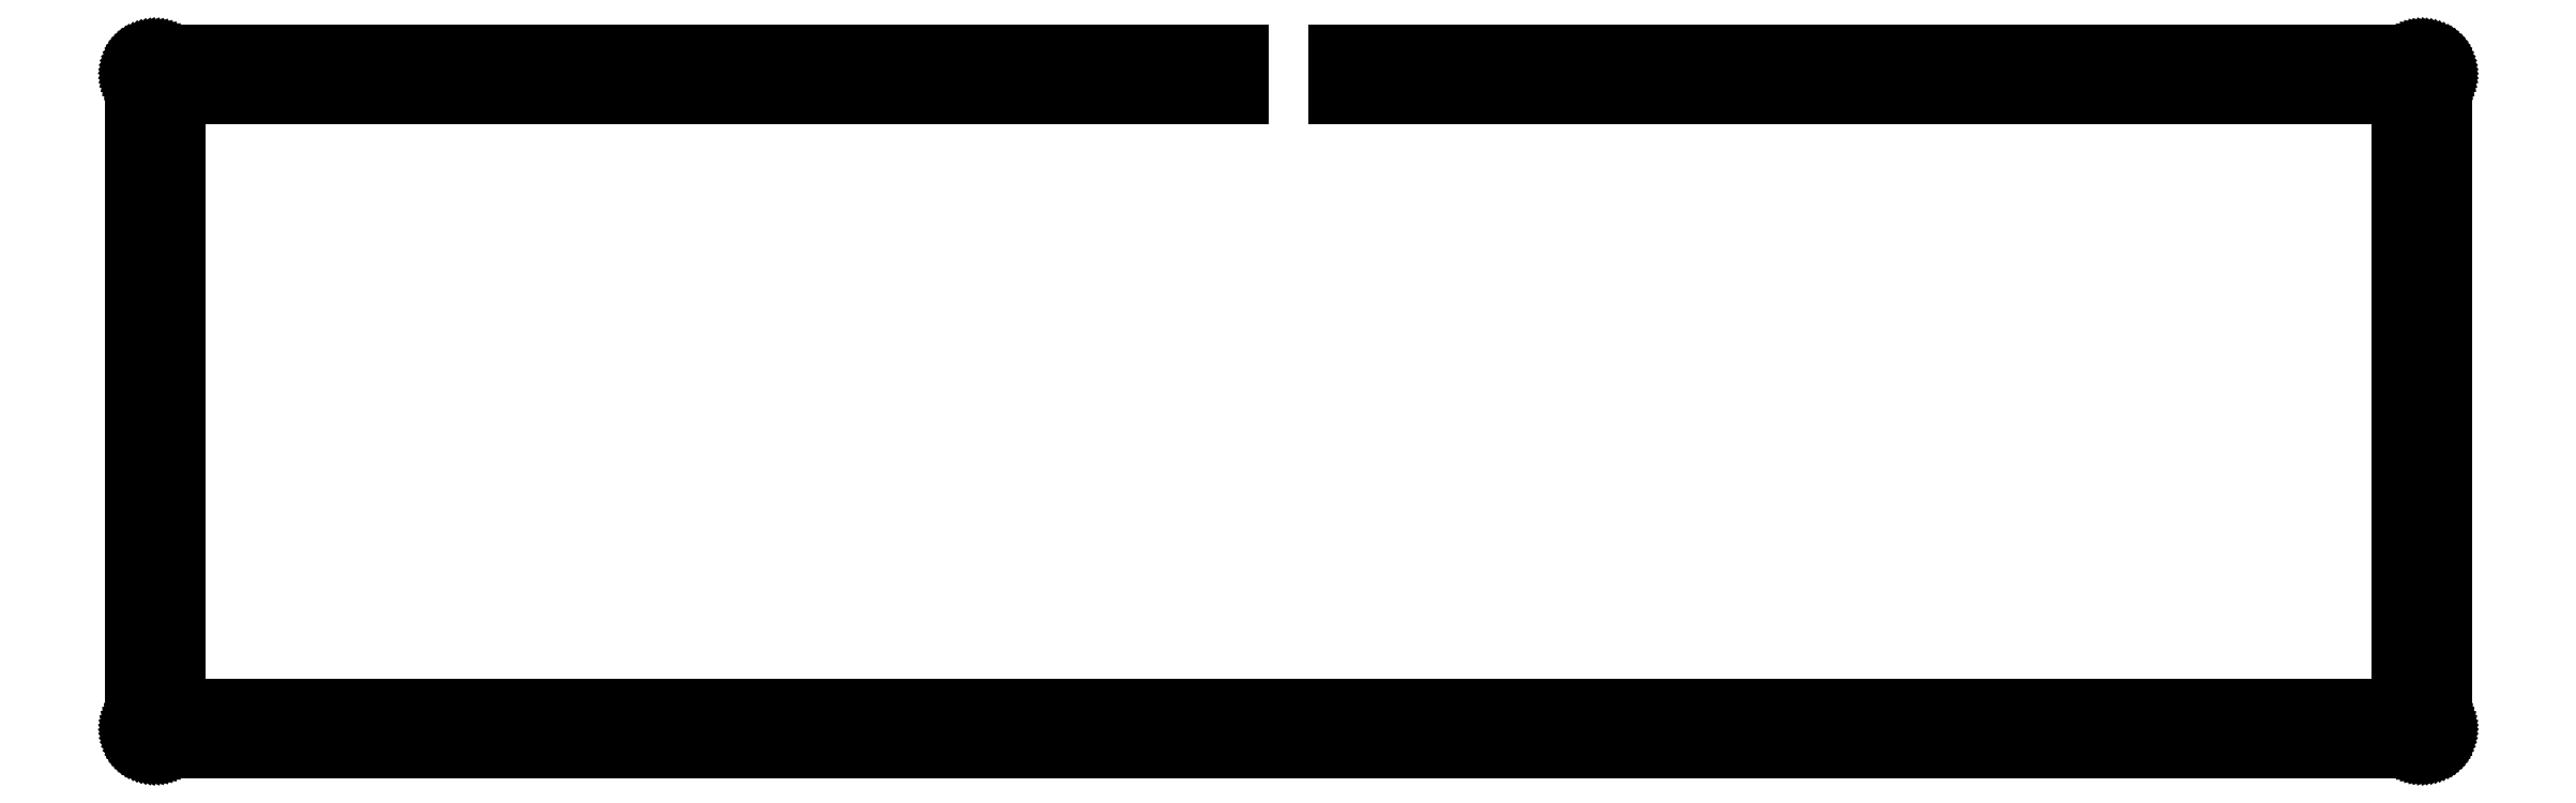
<metadata>
{"format":"dxf","ext":"dxf","renderer":"ezdxf+matplotlib","layout":"modelspace","background":"white","min_lineweight":24,"dpi":150}
</metadata>
<code>
0
SECTION
2
ENTITIES
0
LINE
8
0
10
143
20
90.28
30
0
11
143
21
84.28
31
0
0
LINE
8
0
10
143
20
84.28
30
0
11
6.095
21
84.28
31
0
0
LINE
8
0
10
6.095
20
84.28
30
0
11
6.095
21
6.079
31
0
0
LINE
8
0
10
6.095
20
6.079
30
0
11
291.8
21
6.079
31
0
0
LINE
8
0
10
291.8
20
6.079
30
0
11
291.8
21
84.28
31
0
0
LINE
8
0
10
291.8
20
84.28
30
0
11
155
21
84.28
31
0
0
LINE
8
0
10
155
20
84.28
30
0
11
155
21
90.28
31
0
0
LINE
8
0
10
155
20
90.28
30
0
11
294.8
21
90.28
31
0
0
LINE
8
0
10
294.8
20
90.28
30
0
11
295.1
21
90.27
31
0
0
LINE
8
0
10
295.1
20
90.27
30
0
11
295.3
21
90.24
31
0
0
LINE
8
0
10
295.3
20
90.24
30
0
11
295.5
21
90.2
31
0
0
LINE
8
0
10
295.5
20
90.2
30
0
11
295.8
21
90.13
31
0
0
LINE
8
0
10
295.8
20
90.13
30
0
11
296
21
90.05
31
0
0
LINE
8
0
10
296
20
90.05
30
0
11
296.2
21
89.95
31
0
0
LINE
8
0
10
296.2
20
89.95
30
0
11
296.4
21
89.84
31
0
0
LINE
8
0
10
296.4
20
89.84
30
0
11
296.6
21
89.71
31
0
0
LINE
8
0
10
296.6
20
89.71
30
0
11
296.8
21
89.56
31
0
0
LINE
8
0
10
296.8
20
89.56
30
0
11
297
21
89.4
31
0
0
LINE
8
0
10
297
20
89.4
30
0
11
297.1
21
89.23
31
0
0
LINE
8
0
10
297.1
20
89.23
30
0
11
297.3
21
89.04
31
0
0
LINE
8
0
10
297.3
20
89.04
30
0
11
297.4
21
88.85
31
0
0
LINE
8
0
10
297.4
20
88.85
30
0
11
297.5
21
88.64
31
0
0
LINE
8
0
10
297.5
20
88.64
30
0
11
297.6
21
88.43
31
0
0
LINE
8
0
10
297.6
20
88.43
30
0
11
297.7
21
88.21
31
0
0
LINE
8
0
10
297.7
20
88.21
30
0
11
297.8
21
87.98
31
0
0
LINE
8
0
10
297.8
20
87.98
30
0
11
297.8
21
87.75
31
0
0
LINE
8
0
10
297.8
20
87.75
30
0
11
297.8
21
87.52
31
0
0
LINE
8
0
10
297.8
20
87.52
30
0
11
297.8
21
87.28
31
0
0
LINE
8
0
10
297.8
20
87.28
30
0
11
297.8
21
3.079
31
0
0
LINE
8
0
10
297.8
20
3.079
30
0
11
297.8
21
2.844
31
0
0
LINE
8
0
10
297.8
20
2.844
30
0
11
297.8
21
2.61
31
0
0
LINE
8
0
10
297.8
20
2.61
30
0
11
297.8
21
2.378
31
0
0
LINE
8
0
10
297.8
20
2.378
30
0
11
297.7
21
2.151
31
0
0
LINE
8
0
10
297.7
20
2.151
30
0
11
297.6
21
1.931
31
0
0
LINE
8
0
10
297.6
20
1.931
30
0
11
297.5
21
1.718
31
0
0
LINE
8
0
10
297.5
20
1.718
30
0
11
297.4
21
1.512
31
0
0
LINE
8
0
10
297.4
20
1.512
30
0
11
297.3
21
1.316
31
0
0
LINE
8
0
10
297.3
20
1.316
30
0
11
297.1
21
1.131
31
0
0
LINE
8
0
10
297.1
20
1.131
30
0
11
297
21
0.9577
31
0
0
LINE
8
0
10
297
20
0.9577
30
0
11
296.8
21
0.7979
31
0
0
LINE
8
0
10
296.8
20
0.7979
30
0
11
296.6
21
0.6518
31
0
0
LINE
8
0
10
296.6
20
0.6518
30
0
11
296.4
21
0.5223
31
0
0
LINE
8
0
10
296.4
20
0.5223
30
0
11
296.2
21
0.4051
31
0
0
LINE
8
0
10
296.2
20
0.4051
30
0
11
296
21
0.3073
31
0
0
LINE
8
0
10
296
20
0.3073
30
0
11
295.8
21
0.226
31
0
0
LINE
8
0
10
295.8
20
0.226
30
0
11
295.5
21
0.1612
31
0
0
LINE
8
0
10
295.5
20
0.1612
30
0
11
295.3
21
0.1158
31
0
0
LINE
8
0
10
295.3
20
0.1158
30
0
11
295.1
21
0.08819
31
0
0
LINE
8
0
10
295.1
20
0.08819
30
0
11
294.8
21
0.07855
31
0
0
LINE
8
0
10
294.8
20
0.07855
30
0
11
3.095
21
0.07855
31
0
0
LINE
8
0
10
3.095
20
0.07855
30
0
11
2.859
21
0.08819
31
0
0
LINE
8
0
10
2.859
20
0.08819
30
0
11
2.625
21
0.1158
31
0
0
LINE
8
0
10
2.625
20
0.1158
30
0
11
2.394
21
0.1612
31
0
0
LINE
8
0
10
2.394
20
0.1612
30
0
11
2.166
21
0.226
31
0
0
LINE
8
0
10
2.166
20
0.226
30
0
11
1.946
21
0.3073
31
0
0
LINE
8
0
10
1.946
20
0.3073
30
0
11
1.732
21
0.4051
31
0
0
LINE
8
0
10
1.732
20
0.4051
30
0
11
1.527
21
0.5223
31
0
0
LINE
8
0
10
1.527
20
0.5223
30
0
11
1.331
21
0.6518
31
0
0
LINE
8
0
10
1.331
20
0.6518
30
0
11
1.145
21
0.7979
31
0
0
LINE
8
0
10
1.145
20
0.7979
30
0
11
0.9729
21
0.9577
31
0
0
LINE
8
0
10
0.9729
20
0.9577
30
0
11
0.813
21
1.131
31
0
0
LINE
8
0
10
0.813
20
1.131
30
0
11
0.667
21
1.316
31
0
0
LINE
8
0
10
0.667
20
1.316
30
0
11
0.5374
21
1.512
31
0
0
LINE
8
0
10
0.5374
20
1.512
30
0
11
0.4203
21
1.718
31
0
0
LINE
8
0
10
0.4203
20
1.718
30
0
11
0.3225
21
1.931
31
0
0
LINE
8
0
10
0.3225
20
1.931
30
0
11
0.2412
21
2.151
31
0
0
LINE
8
0
10
0.2412
20
2.151
30
0
11
0.1764
21
2.378
31
0
0
LINE
8
0
10
0.1764
20
2.378
30
0
11
0.1309
21
2.61
31
0
0
LINE
8
0
10
0.1309
20
2.61
30
0
11
0.1034
21
2.844
31
0
0
LINE
8
0
10
0.1034
20
2.844
30
0
11
0.09371
21
3.08
31
0
0
LINE
8
0
10
0.09371
20
3.08
30
0
11
0.09508
21
87.28
31
0
0
LINE
8
0
10
0.09508
20
87.28
30
0
11
0.1034
21
87.52
31
0
0
LINE
8
0
10
0.1034
20
87.52
30
0
11
0.1309
21
87.75
31
0
0
LINE
8
0
10
0.1309
20
87.75
30
0
11
0.1764
21
87.98
31
0
0
LINE
8
0
10
0.1764
20
87.98
30
0
11
0.2412
21
88.21
31
0
0
LINE
8
0
10
0.2412
20
88.21
30
0
11
0.3225
21
88.43
31
0
0
LINE
8
0
10
0.3225
20
88.43
30
0
11
0.4203
21
88.64
31
0
0
LINE
8
0
10
0.4203
20
88.64
30
0
11
0.5374
21
88.85
31
0
0
LINE
8
0
10
0.5374
20
88.85
30
0
11
0.667
21
89.04
31
0
0
LINE
8
0
10
0.667
20
89.04
30
0
11
0.813
21
89.23
31
0
0
LINE
8
0
10
0.813
20
89.23
30
0
11
0.9729
21
89.4
31
0
0
LINE
8
0
10
0.9729
20
89.4
30
0
11
1.145
21
89.56
31
0
0
LINE
8
0
10
1.145
20
89.56
30
0
11
1.331
21
89.71
31
0
0
LINE
8
0
10
1.331
20
89.71
30
0
11
1.527
21
89.84
31
0
0
LINE
8
0
10
1.527
20
89.84
30
0
11
1.732
21
89.95
31
0
0
LINE
8
0
10
1.732
20
89.95
30
0
11
1.946
21
90.05
31
0
0
LINE
8
0
10
1.946
20
90.05
30
0
11
2.166
21
90.13
31
0
0
LINE
8
0
10
2.166
20
90.13
30
0
11
2.394
21
90.2
31
0
0
LINE
8
0
10
2.394
20
90.2
30
0
11
2.625
21
90.24
31
0
0
LINE
8
0
10
2.625
20
90.24
30
0
11
2.859
21
90.27
31
0
0
LINE
8
0
10
2.859
20
90.27
30
0
11
3.095
21
90.28
31
0
0
LINE
8
0
10
3.095
20
90.28
30
0
11
143
21
90.28
31
0
0
LINE
8
0
10
294.4
20
4.506
30
0
11
294
21
4.293
31
0
0
LINE
8
0
10
294
20
4.293
30
0
11
293.6
21
3.96
31
0
0
LINE
8
0
10
293.6
20
3.96
30
0
11
293.4
21
3.543
31
0
0
LINE
8
0
10
293.4
20
3.543
30
0
11
293.3
21
3.079
31
0
0
LINE
8
0
10
293.3
20
3.079
30
0
11
293.4
21
2.616
31
0
0
LINE
8
0
10
293.4
20
2.616
30
0
11
293.6
21
2.198
31
0
0
LINE
8
0
10
293.6
20
2.198
30
0
11
294
21
1.866
31
0
0
LINE
8
0
10
294
20
1.866
30
0
11
294.4
21
1.652
31
0
0
LINE
8
0
10
294.4
20
1.652
30
0
11
294.8
21
1.579
31
0
0
LINE
8
0
10
294.8
20
1.579
30
0
11
295.3
21
1.652
31
0
0
LINE
8
0
10
295.3
20
1.652
30
0
11
295.7
21
1.866
31
0
0
LINE
8
0
10
295.7
20
1.866
30
0
11
296.1
21
2.198
31
0
0
LINE
8
0
10
296.1
20
2.198
30
0
11
296.3
21
2.616
31
0
0
LINE
8
0
10
296.3
20
2.616
30
0
11
296.3
21
3.079
31
0
0
LINE
8
0
10
296.3
20
3.079
30
0
11
296.3
21
3.543
31
0
0
LINE
8
0
10
296.3
20
3.543
30
0
11
296.1
21
3.96
31
0
0
LINE
8
0
10
296.1
20
3.96
30
0
11
295.7
21
4.293
31
0
0
LINE
8
0
10
295.7
20
4.293
30
0
11
295.3
21
4.506
31
0
0
LINE
8
0
10
295.3
20
4.506
30
0
11
294.8
21
4.579
31
0
0
LINE
8
0
10
294.8
20
4.579
30
0
11
294.4
21
4.506
31
0
0
LINE
8
0
10
197.1
20
4.506
30
0
11
196.7
21
4.293
31
0
0
LINE
8
0
10
196.7
20
4.293
30
0
11
196.4
21
3.96
31
0
0
LINE
8
0
10
196.4
20
3.96
30
0
11
196.2
21
3.543
31
0
0
LINE
8
0
10
196.2
20
3.543
30
0
11
196.1
21
3.079
31
0
0
LINE
8
0
10
196.1
20
3.079
30
0
11
196.2
21
2.616
31
0
0
LINE
8
0
10
196.2
20
2.616
30
0
11
196.4
21
2.198
31
0
0
LINE
8
0
10
196.4
20
2.198
30
0
11
196.7
21
1.866
31
0
0
LINE
8
0
10
196.7
20
1.866
30
0
11
197.1
21
1.652
31
0
0
LINE
8
0
10
197.1
20
1.652
30
0
11
197.6
21
1.579
31
0
0
LINE
8
0
10
197.6
20
1.579
30
0
11
198.1
21
1.652
31
0
0
LINE
8
0
10
198.1
20
1.652
30
0
11
198.5
21
1.866
31
0
0
LINE
8
0
10
198.5
20
1.866
30
0
11
198.8
21
2.198
31
0
0
LINE
8
0
10
198.8
20
2.198
30
0
11
199
21
2.616
31
0
0
LINE
8
0
10
199
20
2.616
30
0
11
199.1
21
3.079
31
0
0
LINE
8
0
10
199.1
20
3.079
30
0
11
199
21
3.543
31
0
0
LINE
8
0
10
199
20
3.543
30
0
11
198.8
21
3.96
31
0
0
LINE
8
0
10
198.8
20
3.96
30
0
11
198.5
21
4.293
31
0
0
LINE
8
0
10
198.5
20
4.293
30
0
11
198.1
21
4.506
31
0
0
LINE
8
0
10
198.1
20
4.506
30
0
11
197.6
21
4.579
31
0
0
LINE
8
0
10
197.6
20
4.579
30
0
11
197.1
21
4.506
31
0
0
LINE
8
0
10
99.88
20
4.506
30
0
11
99.46
21
4.293
31
0
0
LINE
8
0
10
99.46
20
4.293
30
0
11
99.13
21
3.96
31
0
0
LINE
8
0
10
99.13
20
3.96
30
0
11
98.92
21
3.543
31
0
0
LINE
8
0
10
98.92
20
3.543
30
0
11
98.85
21
3.079
31
0
0
LINE
8
0
10
98.85
20
3.079
30
0
11
98.92
21
2.616
31
0
0
LINE
8
0
10
98.92
20
2.616
30
0
11
99.13
21
2.198
31
0
0
LINE
8
0
10
99.13
20
2.198
30
0
11
99.46
21
1.866
31
0
0
LINE
8
0
10
99.46
20
1.866
30
0
11
99.88
21
1.652
31
0
0
LINE
8
0
10
99.88
20
1.652
30
0
11
100.3
21
1.579
31
0
0
LINE
8
0
10
100.3
20
1.579
30
0
11
100.8
21
1.652
31
0
0
LINE
8
0
10
100.8
20
1.652
30
0
11
101.2
21
1.866
31
0
0
LINE
8
0
10
101.2
20
1.866
30
0
11
101.6
21
2.198
31
0
0
LINE
8
0
10
101.6
20
2.198
30
0
11
101.8
21
2.616
31
0
0
LINE
8
0
10
101.8
20
2.616
30
0
11
101.8
21
3.079
31
0
0
LINE
8
0
10
101.8
20
3.079
30
0
11
101.8
21
3.543
31
0
0
LINE
8
0
10
101.8
20
3.543
30
0
11
101.6
21
3.96
31
0
0
LINE
8
0
10
101.6
20
3.96
30
0
11
101.2
21
4.293
31
0
0
LINE
8
0
10
101.2
20
4.293
30
0
11
100.8
21
4.506
31
0
0
LINE
8
0
10
100.8
20
4.506
30
0
11
100.3
21
4.579
31
0
0
LINE
8
0
10
100.3
20
4.579
30
0
11
99.88
21
4.506
31
0
0
LINE
8
0
10
2.631
20
4.506
30
0
11
2.213
21
4.293
31
0
0
LINE
8
0
10
2.213
20
4.293
30
0
11
1.881
21
3.96
31
0
0
LINE
8
0
10
1.881
20
3.96
30
0
11
1.667
21
3.543
31
0
0
LINE
8
0
10
1.667
20
3.543
30
0
11
1.594
21
3.079
31
0
0
LINE
8
0
10
1.594
20
3.079
30
0
11
1.667
21
2.616
31
0
0
LINE
8
0
10
1.667
20
2.616
30
0
11
1.881
21
2.198
31
0
0
LINE
8
0
10
1.881
20
2.198
30
0
11
2.213
21
1.866
31
0
0
LINE
8
0
10
2.213
20
1.866
30
0
11
2.631
21
1.652
31
0
0
LINE
8
0
10
2.631
20
1.652
30
0
11
3.095
21
1.579
31
0
0
LINE
8
0
10
3.095
20
1.579
30
0
11
3.558
21
1.652
31
0
0
LINE
8
0
10
3.558
20
1.652
30
0
11
3.976
21
1.866
31
0
0
LINE
8
0
10
3.976
20
1.866
30
0
11
4.308
21
2.198
31
0
0
LINE
8
0
10
4.308
20
2.198
30
0
11
4.521
21
2.616
31
0
0
LINE
8
0
10
4.521
20
2.616
30
0
11
4.594
21
3.079
31
0
0
LINE
8
0
10
4.594
20
3.079
30
0
11
4.521
21
3.543
31
0
0
LINE
8
0
10
4.521
20
3.543
30
0
11
4.308
21
3.96
31
0
0
LINE
8
0
10
4.308
20
3.96
30
0
11
3.976
21
4.293
31
0
0
LINE
8
0
10
3.976
20
4.293
30
0
11
3.558
21
4.506
31
0
0
LINE
8
0
10
3.558
20
4.506
30
0
11
3.095
21
4.579
31
0
0
LINE
8
0
10
3.095
20
4.579
30
0
11
2.631
21
4.506
31
0
0
LINE
8
0
10
99.88
20
88.71
30
0
11
99.46
21
88.49
31
0
0
LINE
8
0
10
99.46
20
88.49
30
0
11
99.13
21
88.16
31
0
0
LINE
8
0
10
99.13
20
88.16
30
0
11
98.92
21
87.74
31
0
0
LINE
8
0
10
98.92
20
87.74
30
0
11
98.85
21
87.28
31
0
0
LINE
8
0
10
98.85
20
87.28
30
0
11
98.92
21
86.82
31
0
0
LINE
8
0
10
98.92
20
86.82
30
0
11
99.13
21
86.4
31
0
0
LINE
8
0
10
99.13
20
86.4
30
0
11
99.46
21
86.07
31
0
0
LINE
8
0
10
99.46
20
86.07
30
0
11
99.88
21
85.85
31
0
0
LINE
8
0
10
99.88
20
85.85
30
0
11
100.3
21
85.78
31
0
0
LINE
8
0
10
100.3
20
85.78
30
0
11
100.8
21
85.85
31
0
0
LINE
8
0
10
100.8
20
85.85
30
0
11
101.2
21
86.07
31
0
0
LINE
8
0
10
101.2
20
86.07
30
0
11
101.6
21
86.4
31
0
0
LINE
8
0
10
101.6
20
86.4
30
0
11
101.8
21
86.82
31
0
0
LINE
8
0
10
101.8
20
86.82
30
0
11
101.8
21
87.28
31
0
0
LINE
8
0
10
101.8
20
87.28
30
0
11
101.8
21
87.74
31
0
0
LINE
8
0
10
101.8
20
87.74
30
0
11
101.6
21
88.16
31
0
0
LINE
8
0
10
101.6
20
88.16
30
0
11
101.2
21
88.49
31
0
0
LINE
8
0
10
101.2
20
88.49
30
0
11
100.8
21
88.71
31
0
0
LINE
8
0
10
100.8
20
88.71
30
0
11
100.3
21
88.78
31
0
0
LINE
8
0
10
100.3
20
88.78
30
0
11
99.88
21
88.71
31
0
0
LINE
8
0
10
197.1
20
88.71
30
0
11
196.7
21
88.49
31
0
0
LINE
8
0
10
196.7
20
88.49
30
0
11
196.4
21
88.16
31
0
0
LINE
8
0
10
196.4
20
88.16
30
0
11
196.2
21
87.74
31
0
0
LINE
8
0
10
196.2
20
87.74
30
0
11
196.1
21
87.28
31
0
0
LINE
8
0
10
196.1
20
87.28
30
0
11
196.2
21
86.82
31
0
0
LINE
8
0
10
196.2
20
86.82
30
0
11
196.4
21
86.4
31
0
0
LINE
8
0
10
196.4
20
86.4
30
0
11
196.7
21
86.07
31
0
0
LINE
8
0
10
196.7
20
86.07
30
0
11
197.1
21
85.85
31
0
0
LINE
8
0
10
197.1
20
85.85
30
0
11
197.6
21
85.78
31
0
0
LINE
8
0
10
197.6
20
85.78
30
0
11
198.1
21
85.85
31
0
0
LINE
8
0
10
198.1
20
85.85
30
0
11
198.5
21
86.07
31
0
0
LINE
8
0
10
198.5
20
86.07
30
0
11
198.8
21
86.4
31
0
0
LINE
8
0
10
198.8
20
86.4
30
0
11
199
21
86.82
31
0
0
LINE
8
0
10
199
20
86.82
30
0
11
199.1
21
87.28
31
0
0
LINE
8
0
10
199.1
20
87.28
30
0
11
199
21
87.74
31
0
0
LINE
8
0
10
199
20
87.74
30
0
11
198.8
21
88.16
31
0
0
LINE
8
0
10
198.8
20
88.16
30
0
11
198.5
21
88.49
31
0
0
LINE
8
0
10
198.5
20
88.49
30
0
11
198.1
21
88.71
31
0
0
LINE
8
0
10
198.1
20
88.71
30
0
11
197.6
21
88.78
31
0
0
LINE
8
0
10
197.6
20
88.78
30
0
11
197.1
21
88.71
31
0
0
LINE
8
0
10
294.4
20
88.71
30
0
11
294
21
88.49
31
0
0
LINE
8
0
10
294
20
88.49
30
0
11
293.6
21
88.16
31
0
0
LINE
8
0
10
293.6
20
88.16
30
0
11
293.4
21
87.74
31
0
0
LINE
8
0
10
293.4
20
87.74
30
0
11
293.3
21
87.28
31
0
0
LINE
8
0
10
293.3
20
87.28
30
0
11
293.4
21
86.82
31
0
0
LINE
8
0
10
293.4
20
86.82
30
0
11
293.6
21
86.4
31
0
0
LINE
8
0
10
293.6
20
86.4
30
0
11
294
21
86.07
31
0
0
LINE
8
0
10
294
20
86.07
30
0
11
294.4
21
85.85
31
0
0
LINE
8
0
10
294.4
20
85.85
30
0
11
294.8
21
85.78
31
0
0
LINE
8
0
10
294.8
20
85.78
30
0
11
295.3
21
85.85
31
0
0
LINE
8
0
10
295.3
20
85.85
30
0
11
295.7
21
86.07
31
0
0
LINE
8
0
10
295.7
20
86.07
30
0
11
296.1
21
86.4
31
0
0
LINE
8
0
10
296.1
20
86.4
30
0
11
296.3
21
86.82
31
0
0
LINE
8
0
10
296.3
20
86.82
30
0
11
296.3
21
87.28
31
0
0
LINE
8
0
10
296.3
20
87.28
30
0
11
296.3
21
87.74
31
0
0
LINE
8
0
10
296.3
20
87.74
30
0
11
296.1
21
88.16
31
0
0
LINE
8
0
10
296.1
20
88.16
30
0
11
295.7
21
88.49
31
0
0
LINE
8
0
10
295.7
20
88.49
30
0
11
295.3
21
88.71
31
0
0
LINE
8
0
10
295.3
20
88.71
30
0
11
294.8
21
88.78
31
0
0
LINE
8
0
10
294.8
20
88.78
30
0
11
294.4
21
88.71
31
0
0
LINE
8
0
10
2.631
20
88.71
30
0
11
2.213
21
88.49
31
0
0
LINE
8
0
10
2.213
20
88.49
30
0
11
1.881
21
88.16
31
0
0
LINE
8
0
10
1.881
20
88.16
30
0
11
1.667
21
87.74
31
0
0
LINE
8
0
10
1.667
20
87.74
30
0
11
1.594
21
87.28
31
0
0
LINE
8
0
10
1.594
20
87.28
30
0
11
1.667
21
86.82
31
0
0
LINE
8
0
10
1.667
20
86.82
30
0
11
1.881
21
86.4
31
0
0
LINE
8
0
10
1.881
20
86.4
30
0
11
2.213
21
86.07
31
0
0
LINE
8
0
10
2.213
20
86.07
30
0
11
2.631
21
85.85
31
0
0
LINE
8
0
10
2.631
20
85.85
30
0
11
3.095
21
85.78
31
0
0
LINE
8
0
10
3.095
20
85.78
30
0
11
3.558
21
85.85
31
0
0
LINE
8
0
10
3.558
20
85.85
30
0
11
3.976
21
86.07
31
0
0
LINE
8
0
10
3.976
20
86.07
30
0
11
4.308
21
86.4
31
0
0
LINE
8
0
10
4.308
20
86.4
30
0
11
4.521
21
86.82
31
0
0
LINE
8
0
10
4.521
20
86.82
30
0
11
4.594
21
87.28
31
0
0
LINE
8
0
10
4.594
20
87.28
30
0
11
4.521
21
87.74
31
0
0
LINE
8
0
10
4.521
20
87.74
30
0
11
4.308
21
88.16
31
0
0
LINE
8
0
10
4.308
20
88.16
30
0
11
3.976
21
88.49
31
0
0
LINE
8
0
10
3.976
20
88.49
30
0
11
3.558
21
88.71
31
0
0
LINE
8
0
10
3.558
20
88.71
30
0
11
3.095
21
88.78
31
0
0
LINE
8
0
10
3.095
20
88.78
30
0
11
2.631
21
88.71
31
0
0
ENDSEC
0
EOF

</code>
